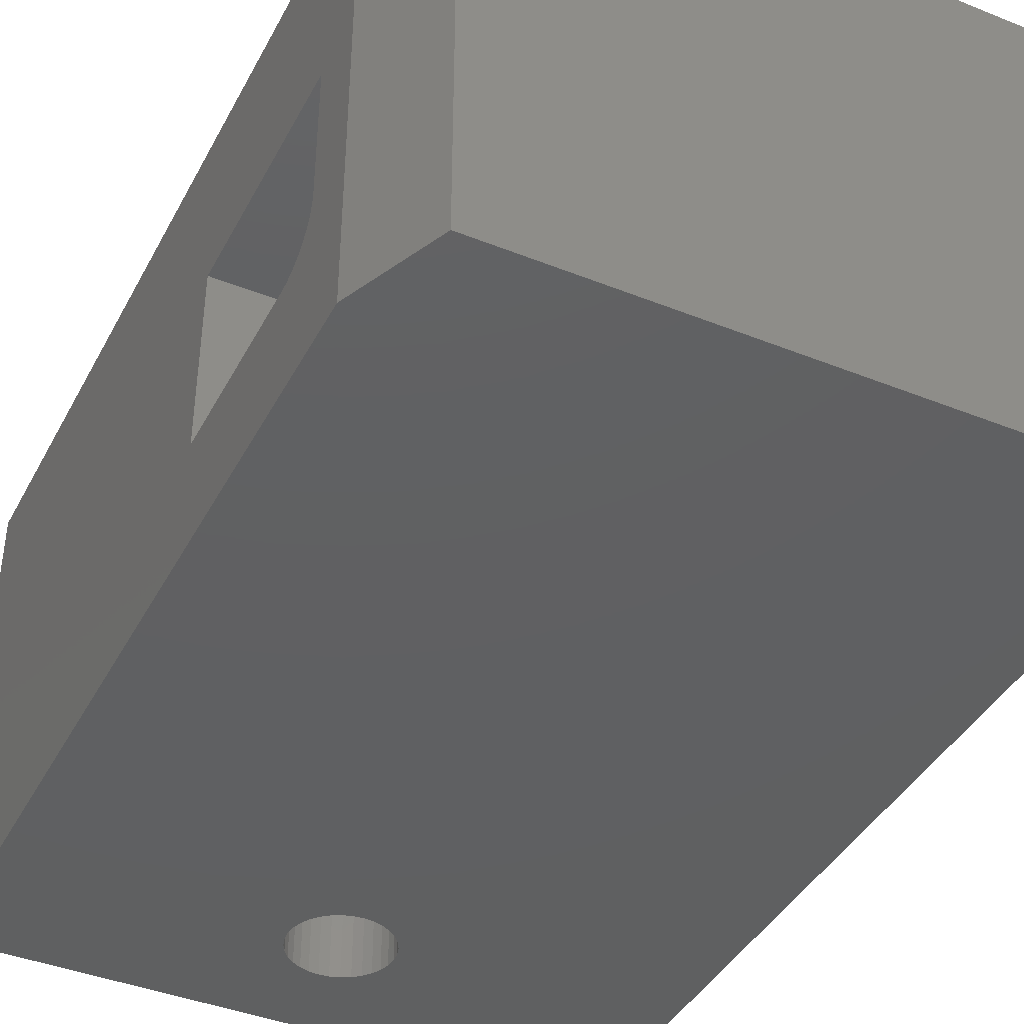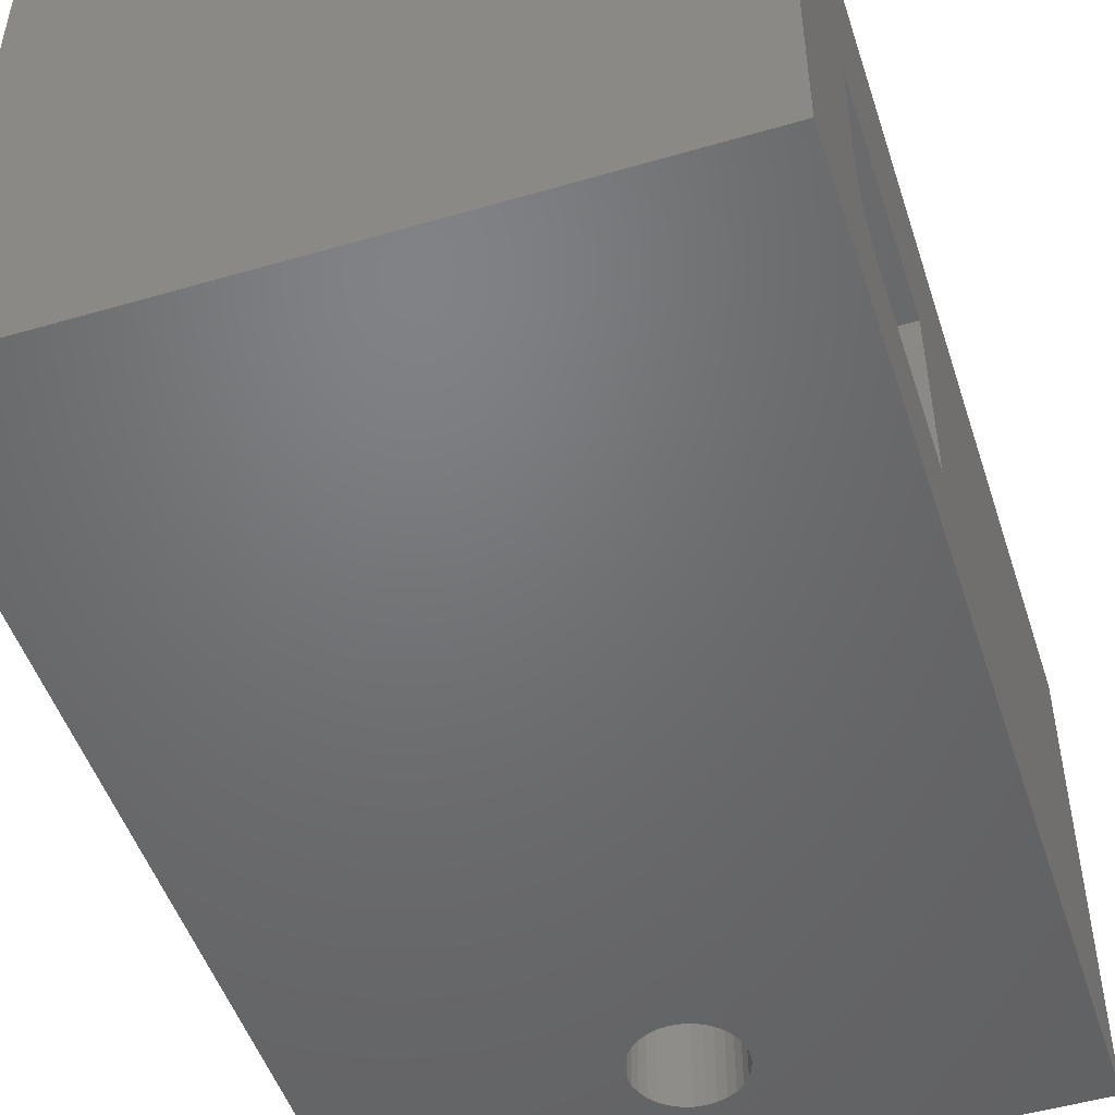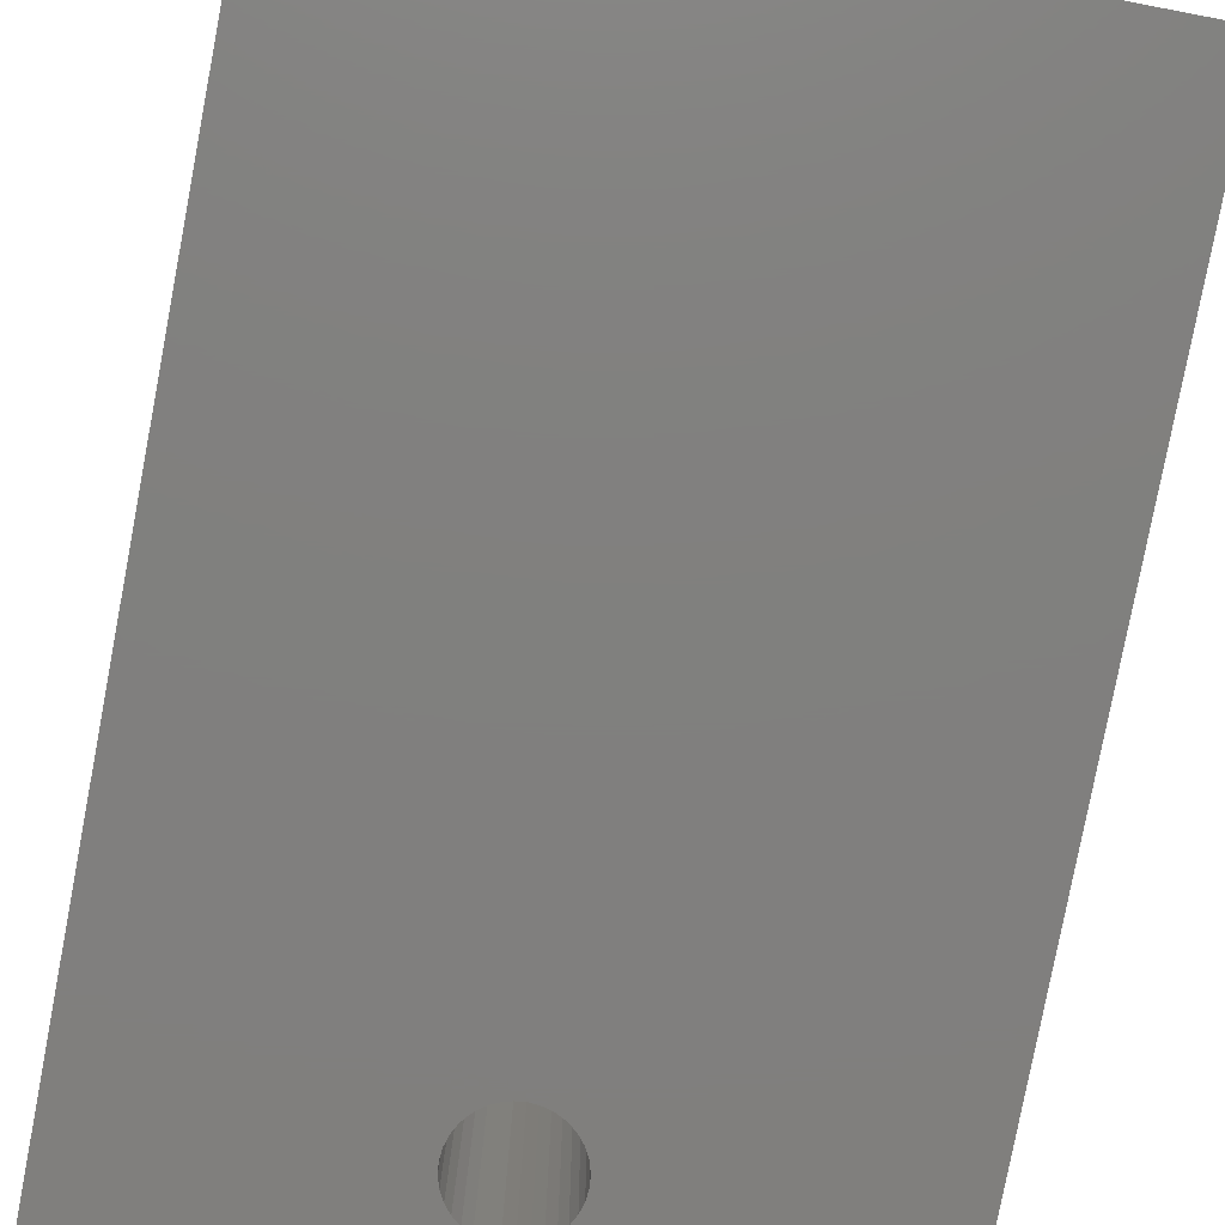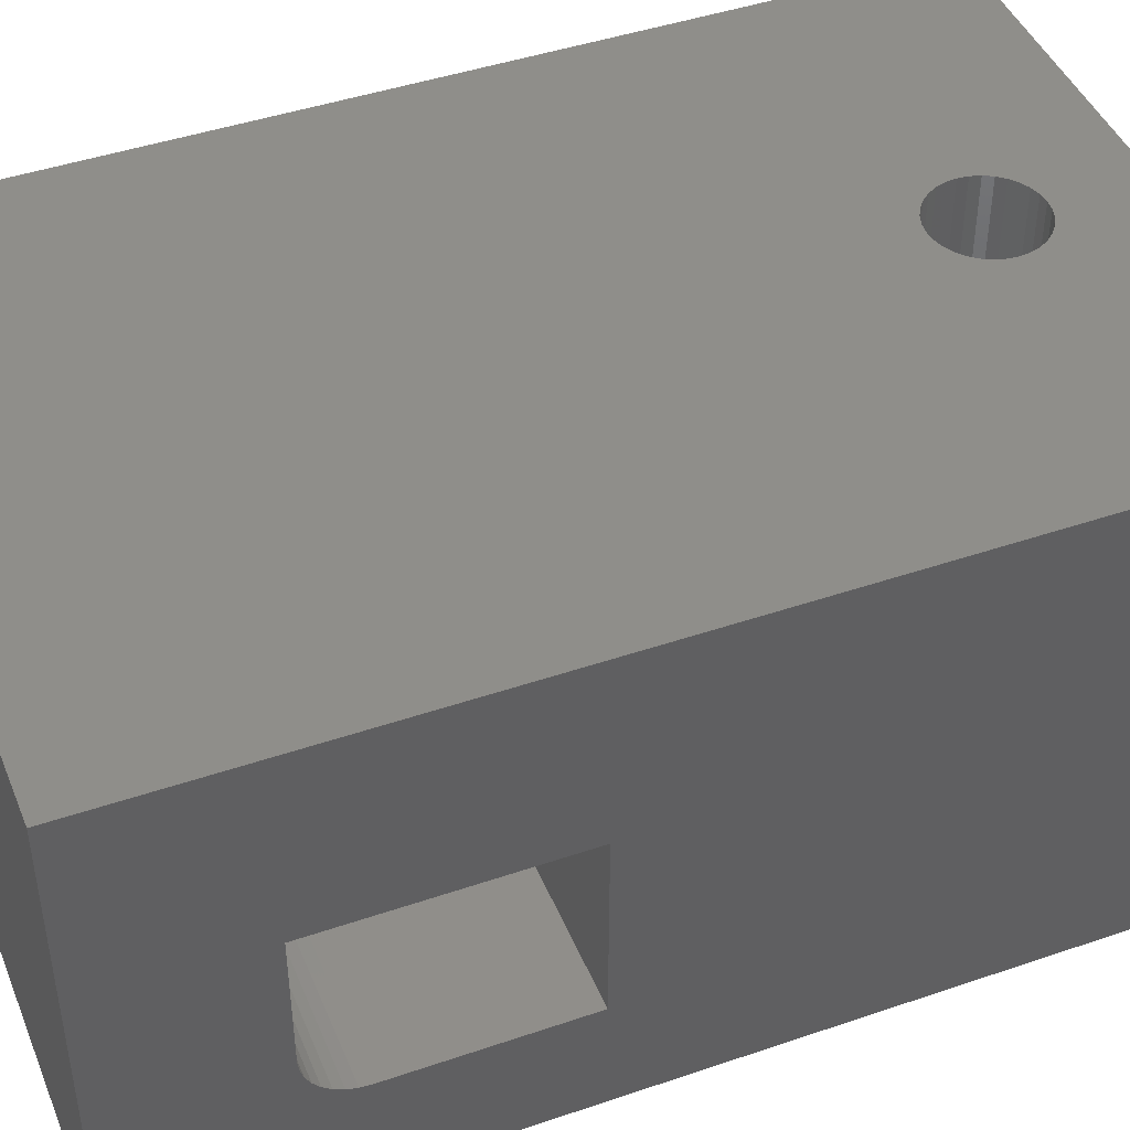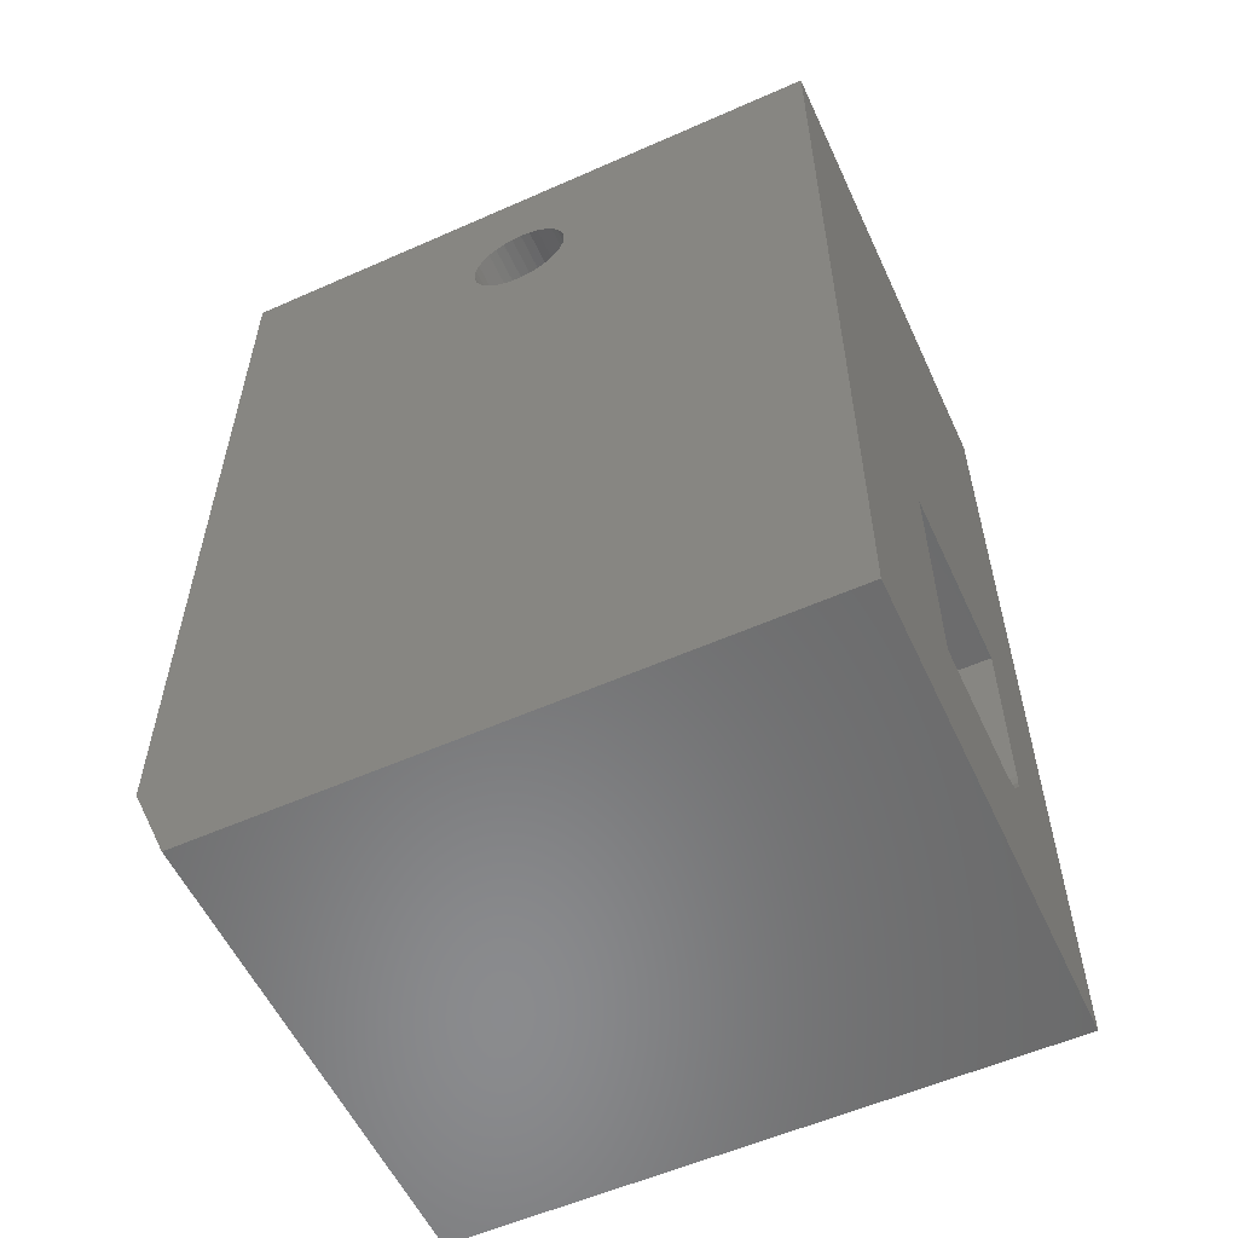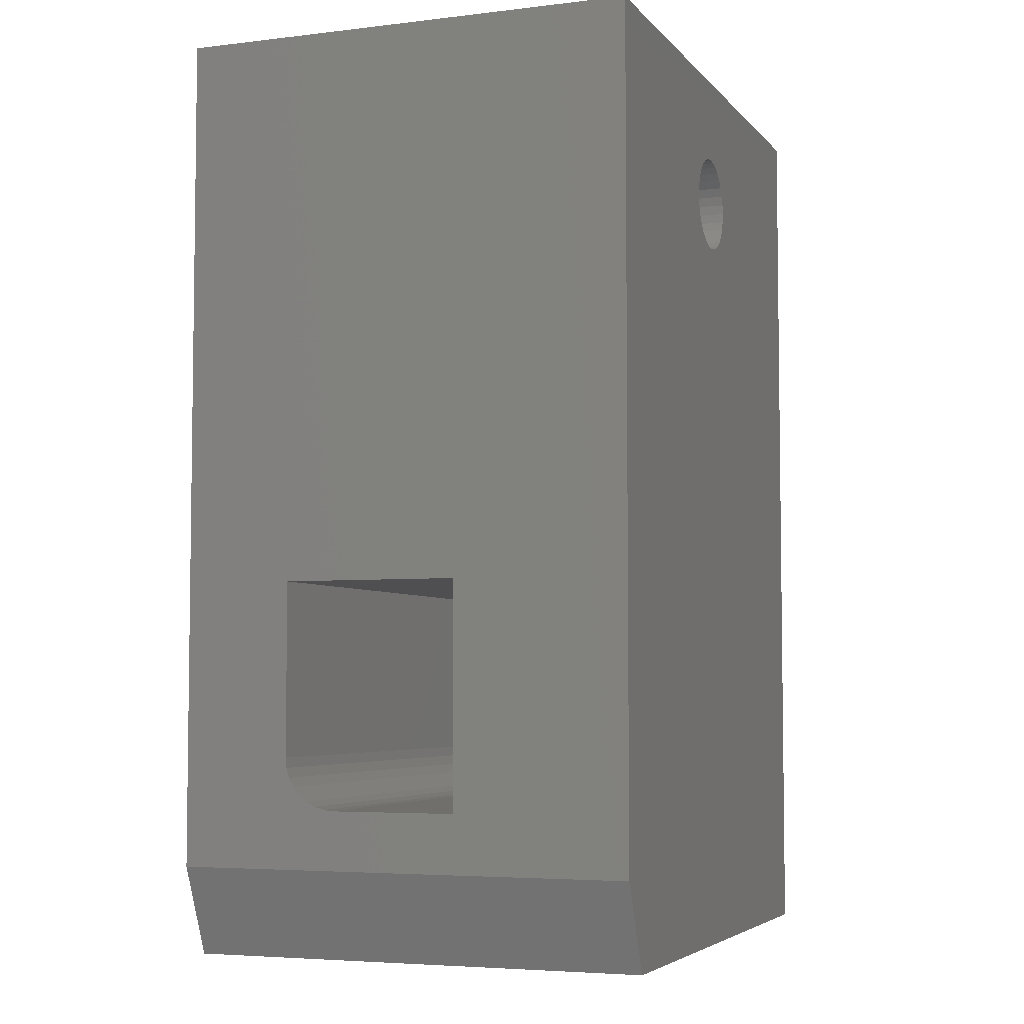
<metadata>
{"format":"stl","ext":"stl","renderer":"f3d","projection":"perspective","resolution":1024,"background":"white","views":[{"elev":-41.1,"azim":-26.0,"up":"+Z"},{"elev":-49.6,"azim":17.9,"up":"+Z"},{"elev":-79.9,"azim":-10.8,"up":"+Z"},{"elev":44.5,"azim":68.3,"up":"+Z"},{"elev":-56.6,"azim":24.8,"up":"+Y"},{"elev":-4.9,"azim":-69.3,"up":"+Y"}]}
</metadata>
<code>
# stl→obj: 98 verts, 200 faces
v 0.3711 -0.5703 0.3487
v 0.3711 -0.5703 0.1953
v -0.375 -0.5703 0.3487
v -0.375 -0.5703 0.1953
v 0.3711 -0.5078 0.1328
v 0.3711 -0.2969 0.1328
v -0.375 -0.5078 0.1328
v -0.375 -0.2969 0.1328
v 0.3711 -0.75 0
v 0.3711 0.375 0
v 0.3711 -0.52 0.134
v 0.3711 -0.5317 0.1376
v 0.3711 -0.5425 0.1433
v 0.3711 -0.552 0.1511
v 0.3711 -0.5598 0.1606
v 0.3711 -0.5656 0.1714
v 0.3711 -0.5691 0.1831
v 0.3711 -0.75 0.5625
v 0.3711 0.375 0.5625
v 0.3711 -0.2969 0.3487
v -0.375 0.375 0
v -0.375 0.375 0.5625
v -0.375 -0.2969 0.3487
v -0.375 -0.6406 0.5625
v -0.375 -0.6406 0
v -0.375 -0.5691 0.1831
v -0.375 -0.5656 0.1714
v -0.375 -0.5598 0.1606
v -0.375 -0.552 0.1511
v -0.375 -0.5425 0.1433
v -0.375 -0.5317 0.1376
v -0.375 -0.52 0.134
v -0.003289 0.2701 0
v -0.01484 0.269 0.5625
v -0.01484 0.269 0
v -0.02595 0.2656 0.5625
v -0.02595 0.2656 0
v -0.03619 0.2602 0.5625
v -0.03619 0.2602 0
v -0.04516 0.2528 0.5625
v -0.04516 0.2528 0
v -0.05252 0.2438 0.5625
v -0.05252 0.2438 0
v -0.05799 0.2336 0.5625
v -0.05799 0.2336 0
v -0.06136 0.2225 0.5625
v -0.06136 0.2225 0
v -0.0625 0.2109 0.5625
v -0.0625 0.2109 0
v -0.003289 0.2701 0.5625
v 0.008262 0.269 0
v 0.008262 0.269 0.5625
v 0.01937 0.2656 0
v 0.01937 0.2656 0.5625
v 0.02961 0.2602 0
v 0.02961 0.2602 0.5625
v 0.03858 0.2528 0
v 0.03858 0.2528 0.5625
v 0.04594 0.2438 0
v 0.04594 0.2438 0.5625
v 0.05141 0.2336 0
v 0.05141 0.2336 0.5625
v 0.05478 0.2225 0
v 0.05478 0.2225 0.5625
v 0.05592 0.2109 0
v 0.05592 0.2109 0.5625
v -0.003289 0.1517 0
v 0.008262 0.1529 0.5625
v 0.008262 0.1529 0
v 0.01937 0.1562 0.5625
v 0.01937 0.1562 0
v 0.02961 0.1617 0.5625
v 0.02961 0.1617 0
v 0.03858 0.1691 0.5625
v 0.03858 0.1691 0
v 0.04594 0.178 0.5625
v 0.04594 0.178 0
v 0.05141 0.1883 0.5625
v 0.05141 0.1883 0
v 0.05478 0.1994 0.5625
v 0.05478 0.1994 0
v -0.003289 0.1517 0.5625
v -0.01484 0.1529 0
v -0.01484 0.1529 0.5625
v -0.02595 0.1562 0
v -0.02595 0.1562 0.5625
v -0.03619 0.1617 0
v -0.03619 0.1617 0.5625
v -0.04516 0.1691 0
v -0.04516 0.1691 0.5625
v -0.05252 0.178 0
v -0.05252 0.178 0.5625
v -0.05799 0.1883 0
v -0.05799 0.1883 0.5625
v -0.06136 0.1994 0
v -0.06136 0.1994 0.5625
v -0.3281 -0.75 0
v -0.3281 -0.75 0.5625
f 1 2 3
f 3 2 4
f 5 6 7
f 7 6 8
f 9 10 6
f 9 6 5
f 9 5 11
f 9 11 12
f 9 12 13
f 9 13 14
f 9 14 15
f 9 15 16
f 9 16 17
f 9 17 2
f 9 2 1
f 9 1 18
f 18 1 19
f 19 1 20
f 19 20 10
f 10 20 6
f 8 21 7
f 22 21 8
f 22 8 23
f 22 23 3
f 22 3 24
f 25 24 3
f 25 3 4
f 25 4 26
f 25 26 27
f 25 27 28
f 25 28 29
f 25 29 30
f 25 30 31
f 25 31 32
f 25 32 7
f 25 7 21
f 14 28 15
f 15 28 27
f 15 27 16
f 16 27 26
f 16 26 17
f 17 26 4
f 17 4 2
f 28 14 29
f 29 14 13
f 29 13 30
f 30 13 12
f 30 12 31
f 31 12 11
f 31 11 32
f 32 11 5
f 32 5 7
f 6 20 8
f 8 20 23
f 20 1 23
f 23 1 3
f 33 34 35
f 35 34 36
f 35 36 37
f 37 36 38
f 37 38 39
f 39 38 40
f 39 40 41
f 41 40 42
f 41 42 43
f 43 42 44
f 43 44 45
f 45 44 46
f 45 46 47
f 47 46 48
f 47 48 49
f 34 33 50
f 50 33 51
f 50 51 52
f 52 51 53
f 52 53 54
f 54 53 55
f 54 55 56
f 56 55 57
f 56 57 58
f 58 57 59
f 58 59 60
f 60 59 61
f 60 61 62
f 62 61 63
f 62 63 64
f 64 63 65
f 64 65 66
f 67 68 69
f 69 68 70
f 69 70 71
f 71 70 72
f 71 72 73
f 73 72 74
f 73 74 75
f 75 74 76
f 75 76 77
f 77 76 78
f 77 78 79
f 79 78 80
f 79 80 81
f 81 80 66
f 81 66 65
f 68 67 82
f 82 67 83
f 82 83 84
f 84 83 85
f 84 85 86
f 86 85 87
f 86 87 88
f 88 87 89
f 88 89 90
f 90 89 91
f 90 91 92
f 92 91 93
f 92 93 94
f 94 93 95
f 94 95 96
f 96 95 49
f 96 49 48
f 10 9 75
f 10 75 77
f 10 77 79
f 10 79 81
f 10 81 65
f 10 65 63
f 10 63 61
f 10 61 59
f 10 59 57
f 10 57 55
f 10 55 53
f 10 53 51
f 10 51 33
f 10 33 35
f 10 35 21
f 25 91 89
f 25 89 87
f 25 87 85
f 25 85 83
f 25 83 67
f 25 67 9
f 25 9 97
f 21 35 37
f 21 37 39
f 21 39 41
f 21 41 43
f 21 43 45
f 21 45 47
f 21 47 49
f 21 49 95
f 21 95 93
f 21 93 91
f 21 91 25
f 9 67 69
f 9 69 71
f 9 71 73
f 9 73 75
f 19 22 34
f 19 34 50
f 19 50 52
f 19 52 54
f 19 54 56
f 19 56 58
f 19 58 60
f 19 60 62
f 19 62 64
f 19 64 66
f 19 66 80
f 19 80 78
f 19 78 76
f 19 76 74
f 19 74 18
f 24 98 18
f 24 18 82
f 24 82 84
f 24 84 86
f 24 86 88
f 24 88 90
f 24 90 92
f 22 24 92
f 22 92 94
f 22 94 96
f 22 96 48
f 22 48 46
f 22 46 44
f 22 44 42
f 22 42 40
f 22 40 38
f 22 38 36
f 22 36 34
f 18 74 72
f 18 72 70
f 18 70 68
f 18 68 82
f 98 97 18
f 18 97 9
f 24 25 98
f 98 25 97
f 19 10 22
f 22 10 21

</code>
